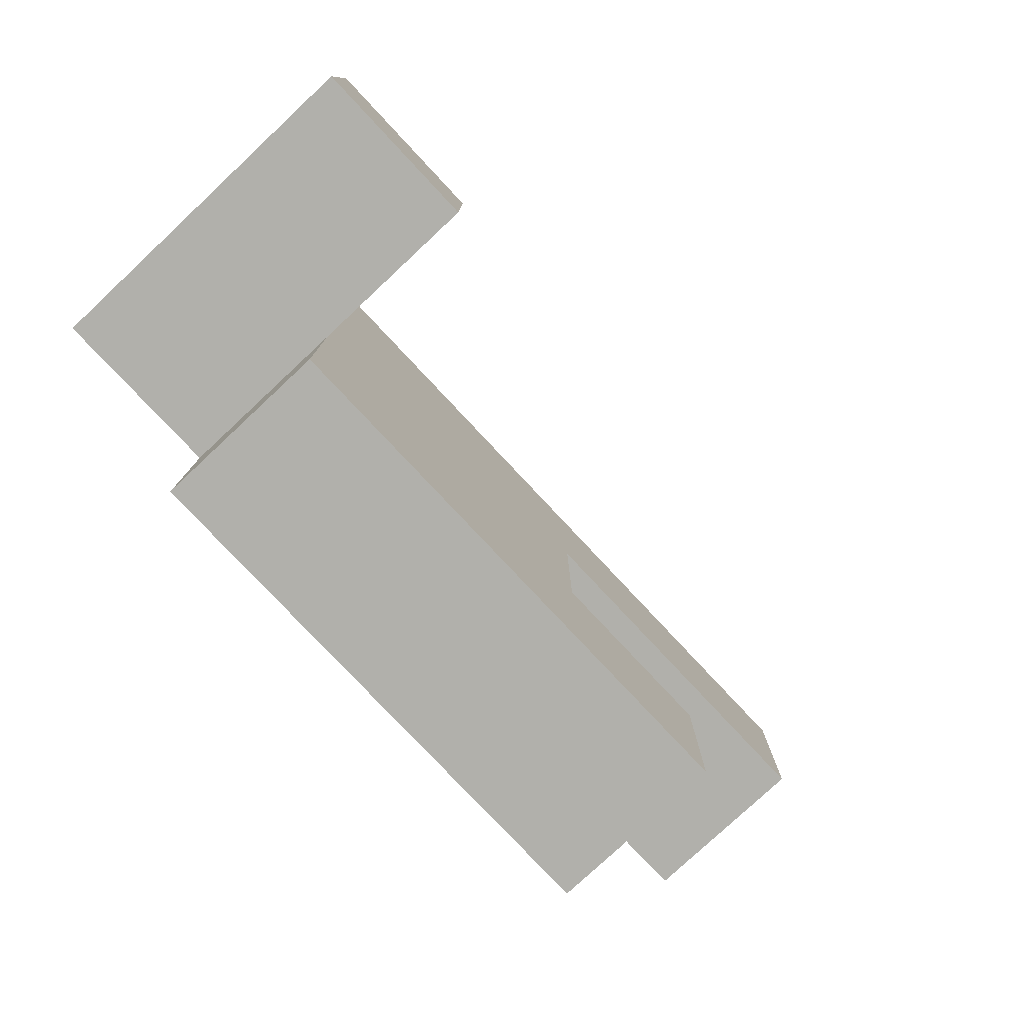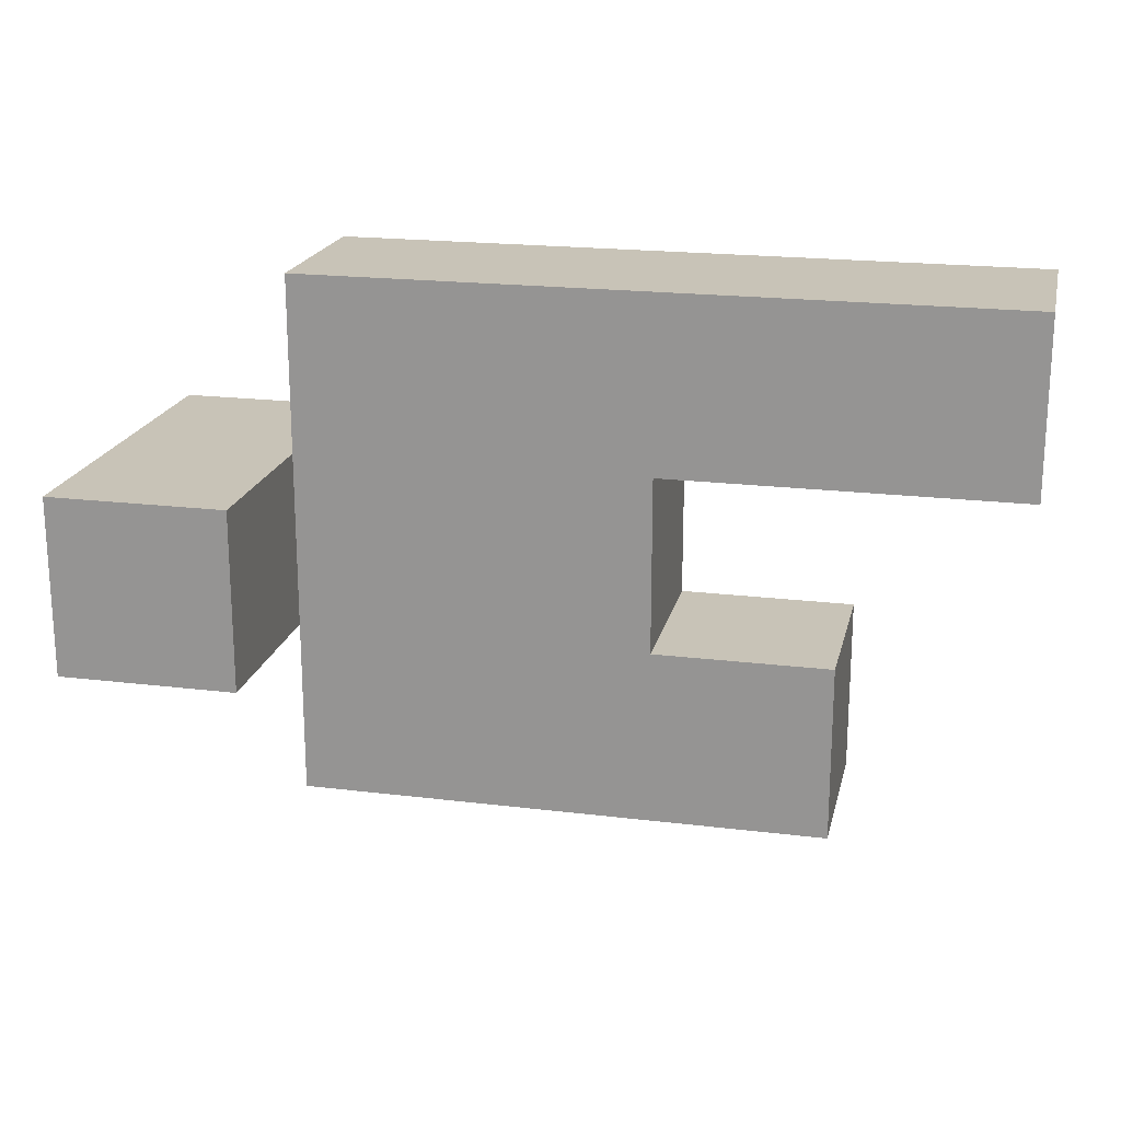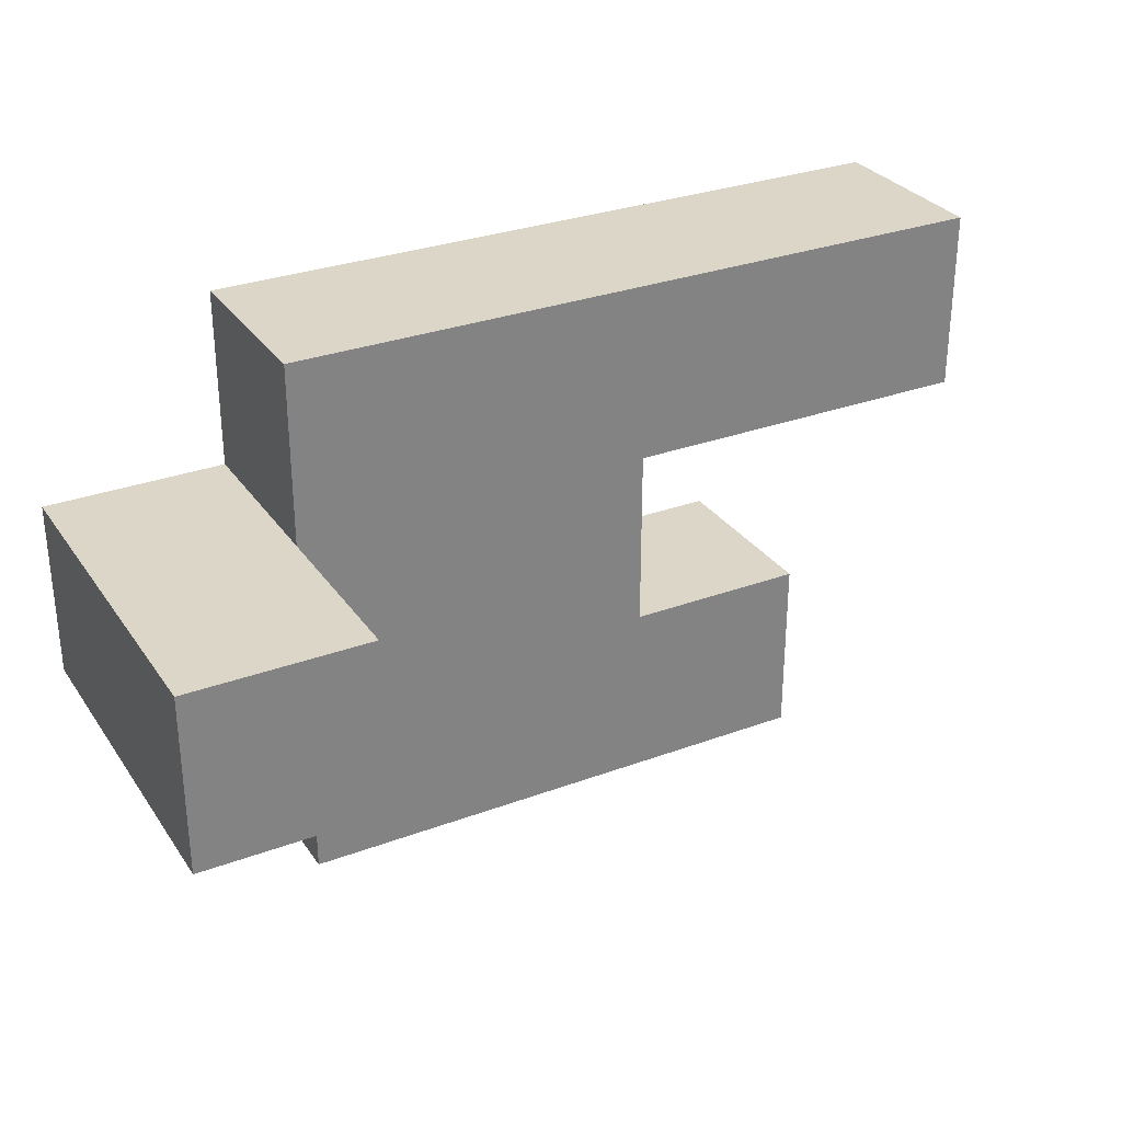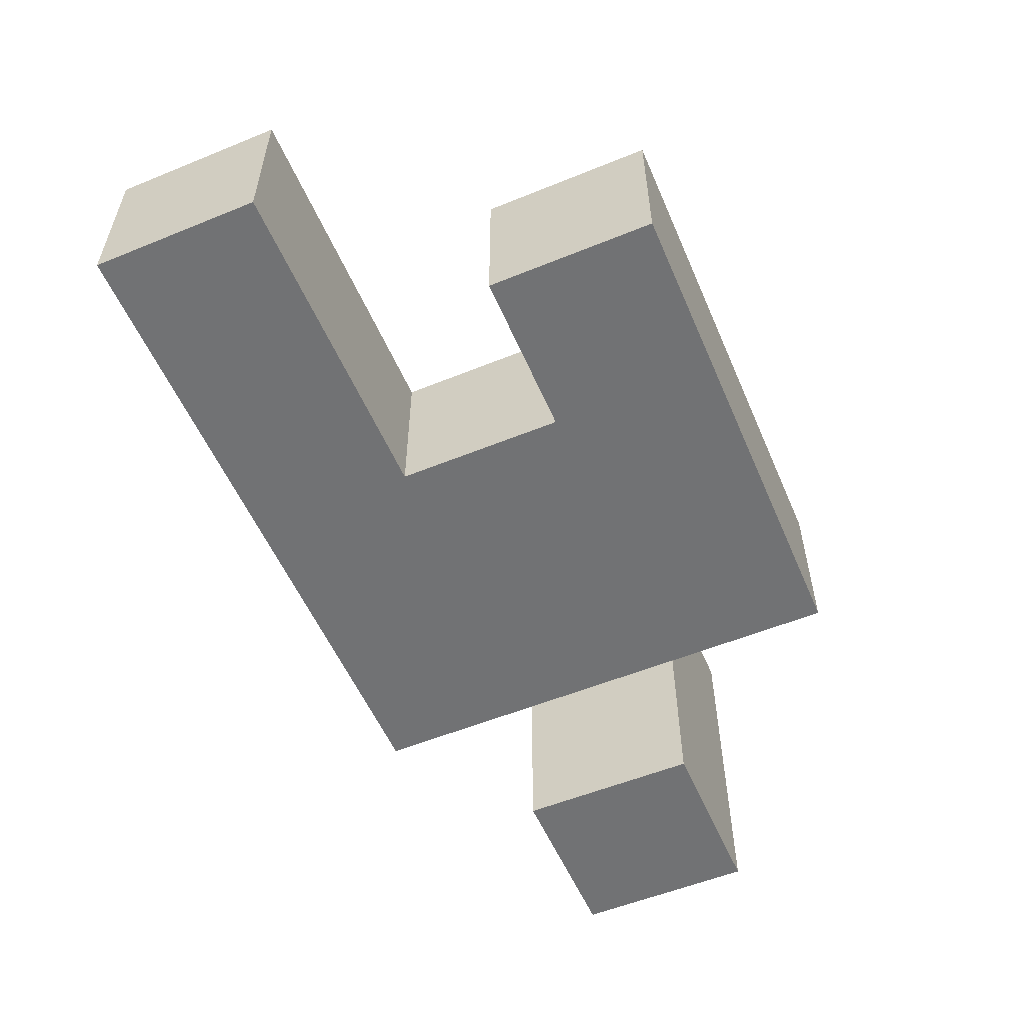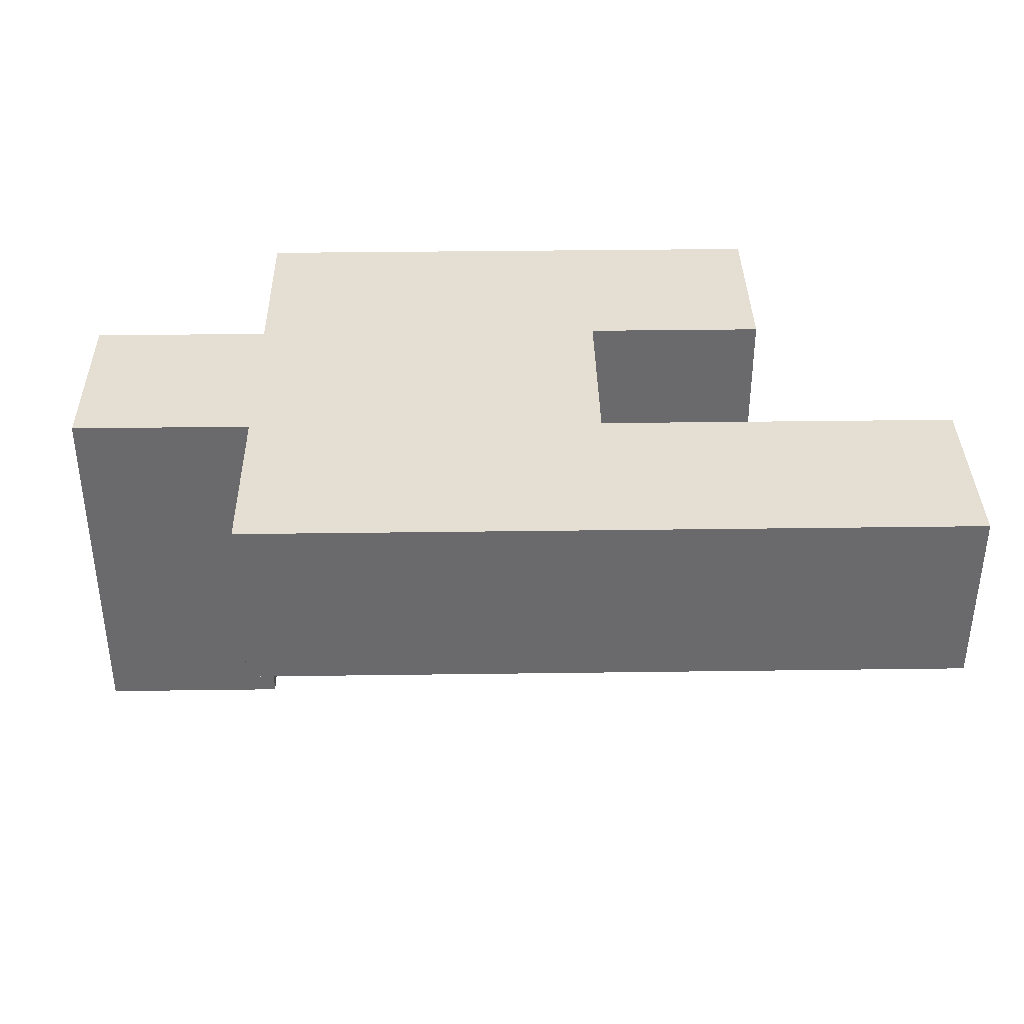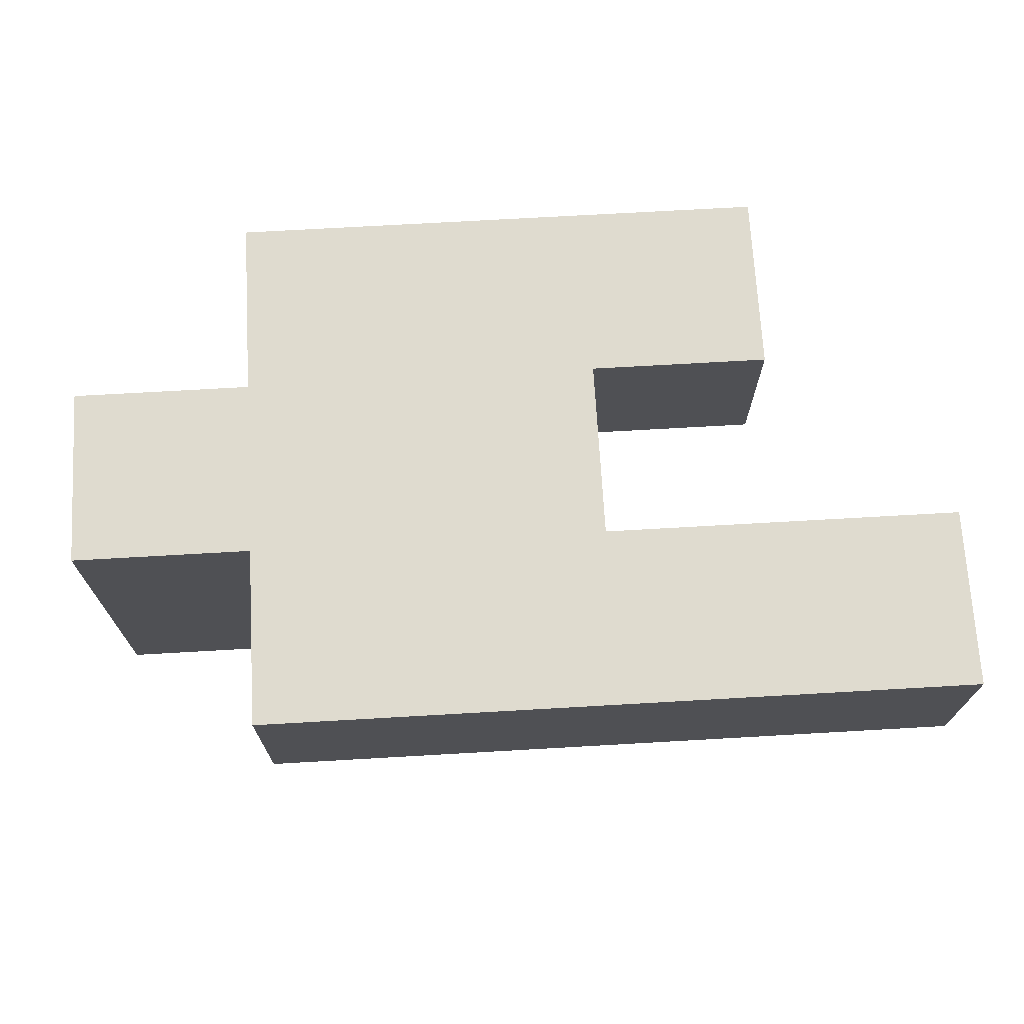
<metadata>
{"format":"obj","ext":"obj","renderer":"f3d","projection":"perspective","resolution":1024,"background":"white","views":[{"elev":-78.5,"azim":133.1,"up":"+Y"},{"elev":19.8,"azim":-167.2,"up":"+Y"},{"elev":30.2,"azim":151.7,"up":"+Y"},{"elev":-55.4,"azim":-66.8,"up":"+Z"},{"elev":36.9,"azim":179.0,"up":"+Z"},{"elev":70.5,"azim":176.7,"up":"+Z"}]}
</metadata>
<code>
o
v -0.25 0.05 0.1
v -0.25 0.05 0
v -0.25 0.15 0.1
v -0.25 0.15 0
v -0.15 -0.15 0.1
v -0.15 -0.15 0
v -0.15 -0.05 0.1
v -0.15 -0.05 0
v -0.05 -0.05 0.1
v -0.05 -0.05 0
v -0.05 0.05 0.1
v -0.05 0.05 0
v 0.15 -0.05 0
v 0.15 -0.05 -0.1
v 0.15 0.05 0
v 0.15 0.05 -0.1
v 0.15 -0.15 0.1
v 0.15 -0.15 0
v 0.15 -0.05 0.1
v 0.15 -0.05 0
v 0.15 0.05 0.1
v 0.15 0.05 0
v 0.15 0.15 0.1
v 0.15 0.15 0
v 0.25 -0.05 0.1
v 0.25 -0.05 -0.1
v 0.25 0.05 0.1
v 0.25 0.05 -0.1
v -0.25 0.05 0.1
v -0.25 0.15 0.1
v -0.15 -0.15 0.1
v -0.15 -0.05 0.1
v -0.05 -0.15 0.1
v -0.05 -0.05 0.1
v -0.05 0.05 0.1
v -0.05 0.15 0.1
v 0.15 -0.15 0.1
v 0.15 -0.05 0.1
v 0.15 0.05 0.1
v 0.15 0.15 0.1
v 0.25 -0.05 0.1
v 0.25 0.05 0.1
v -0.25 0.05 0
v -0.25 0.15 0
v -0.15 -0.15 0
v -0.15 -0.05 0
v -0.05 -0.15 0
v -0.05 -0.05 0
v -0.05 0.05 0
v -0.05 0.15 0
v 0.15 -0.15 0
v 0.15 -0.05 0
v 0.15 0.05 0
v 0.15 0.15 0
v 0.15 -0.05 -0.1
v 0.15 0.05 -0.1
v 0.25 -0.05 -0.1
v 0.25 0.05 -0.1
v -0.15 -0.15 0.1
v -0.05 -0.15 0.1
v 0.15 -0.15 0.1
v -0.15 -0.15 0
v -0.05 -0.15 0
v 0.15 -0.15 0
v 0.15 -0.05 0.1
v 0.25 -0.05 0.1
v 0.15 -0.05 0
v 0.15 -0.05 -0.1
v 0.25 -0.05 -0.1
v -0.25 0.05 0.1
v -0.05 0.05 0.1
v -0.25 0.05 0
v -0.05 0.05 0
v -0.15 -0.05 0.1
v -0.05 -0.05 0.1
v -0.15 -0.05 0
v -0.05 -0.05 0
v 0.15 0.05 0.1
v 0.25 0.05 0.1
v 0.15 0.05 0
v 0.15 0.05 -0.1
v 0.25 0.05 -0.1
v -0.25 0.15 0.1
v -0.05 0.15 0.1
v 0.15 0.15 0.1
v -0.25 0.15 0
v -0.05 0.15 0
v 0.15 0.15 0
f 3 2 1
f 4 2 3
f 7 6 5
f 8 6 7
f 11 10 9
f 12 10 11
f 15 14 13
f 16 14 15
f 17 18 19
f 19 18 20
f 21 22 23
f 23 22 24
f 25 26 27
f 27 26 28
f 33 32 31
f 34 32 33
f 35 30 29
f 36 30 35
f 37 34 33
f 37 35 34
f 37 36 35
f 38 36 37
f 39 36 38
f 40 36 39
f 41 39 38
f 42 39 41
f 45 46 47
f 47 46 48
f 43 44 49
f 49 44 50
f 47 48 51
f 48 49 51
f 49 50 51
f 51 50 52
f 52 50 53
f 53 50 54
f 55 56 57
f 57 56 58
f 62 60 59
f 63 61 60
f 63 60 62
f 64 61 63
f 67 66 65
f 68 66 67
f 69 66 68
f 72 71 70
f 73 71 72
f 74 75 76
f 76 75 77
f 78 79 80
f 80 79 81
f 81 79 82
f 83 84 86
f 84 85 87
f 86 84 87
f 87 85 88

</code>
